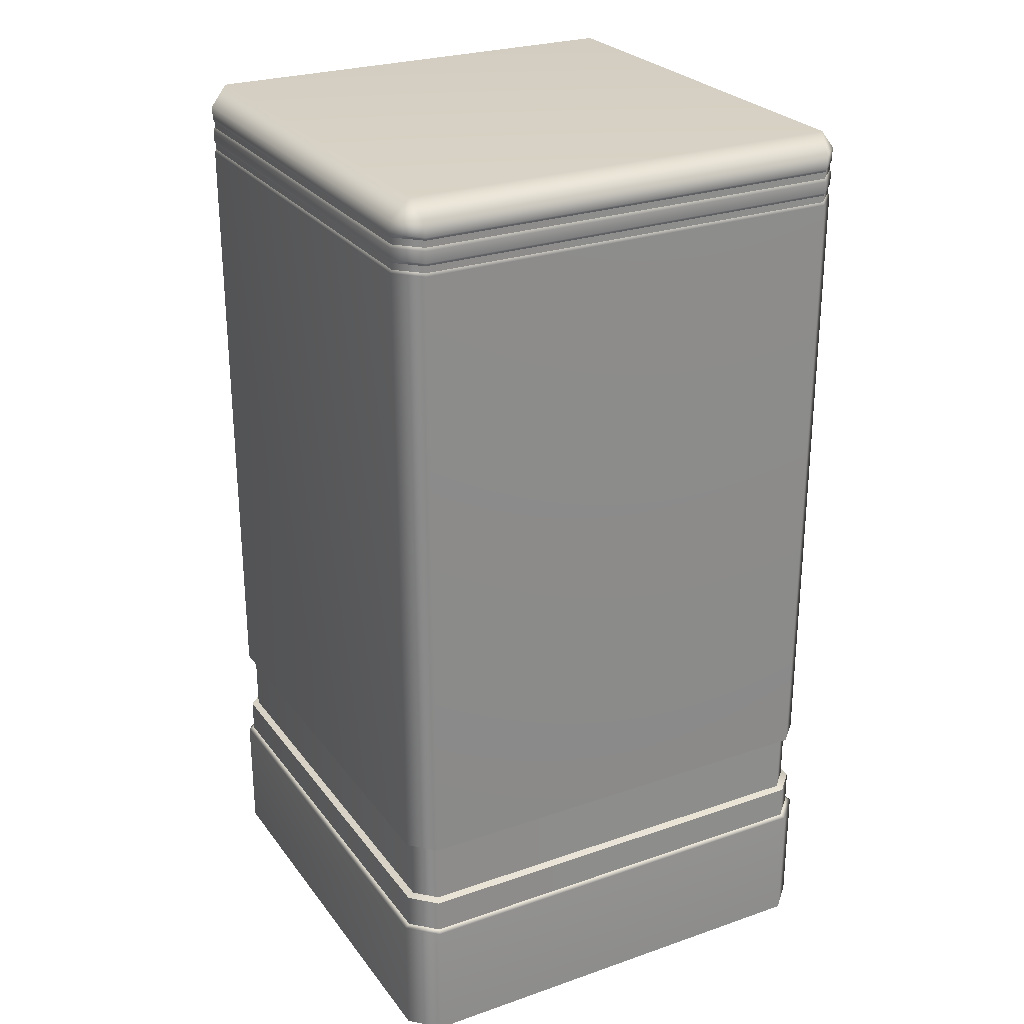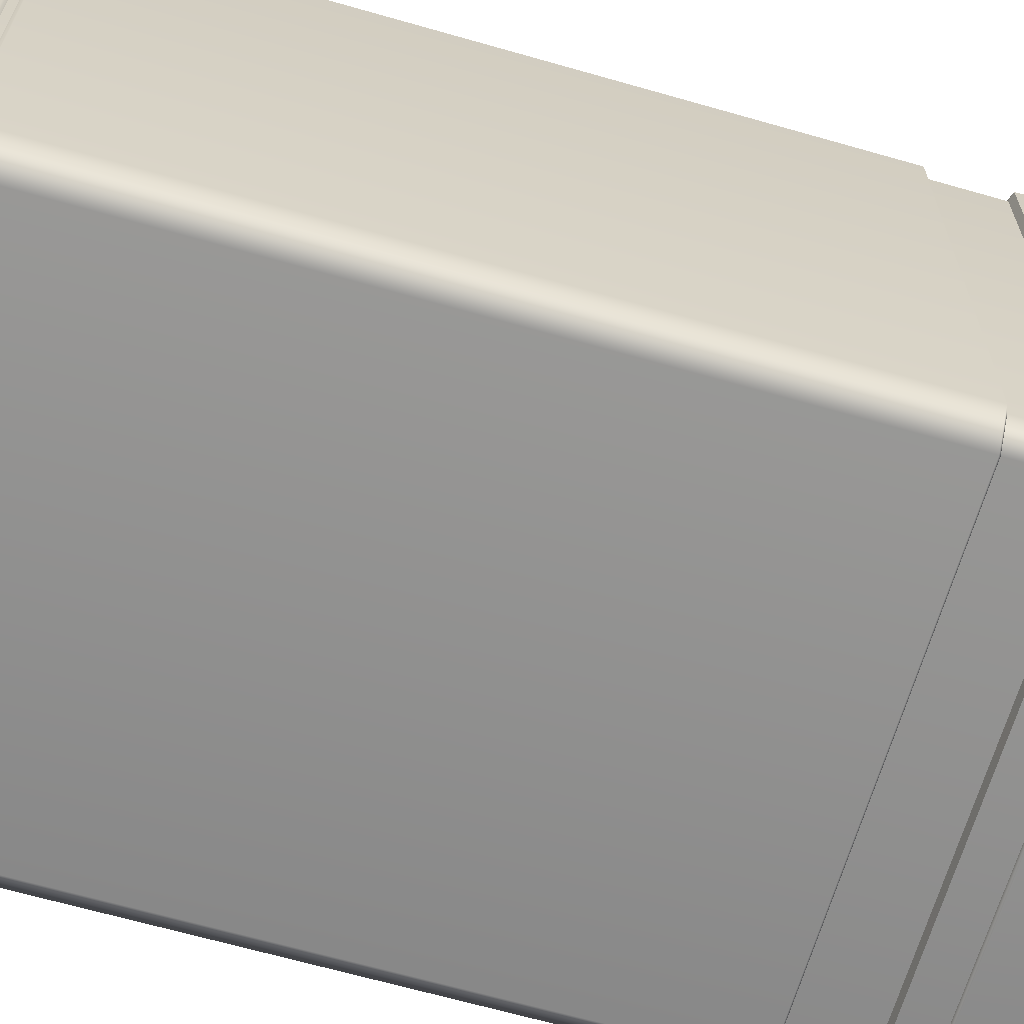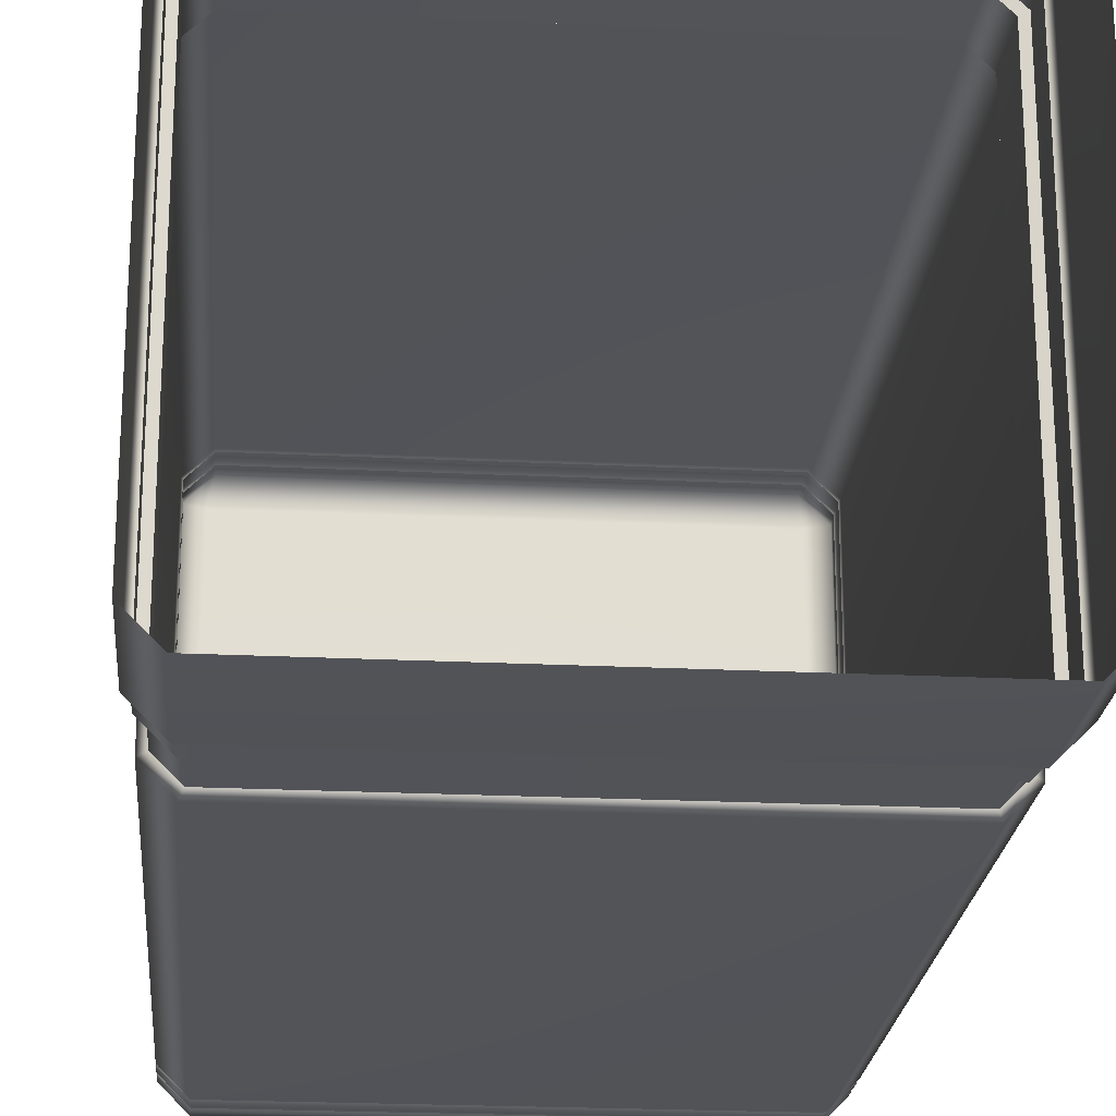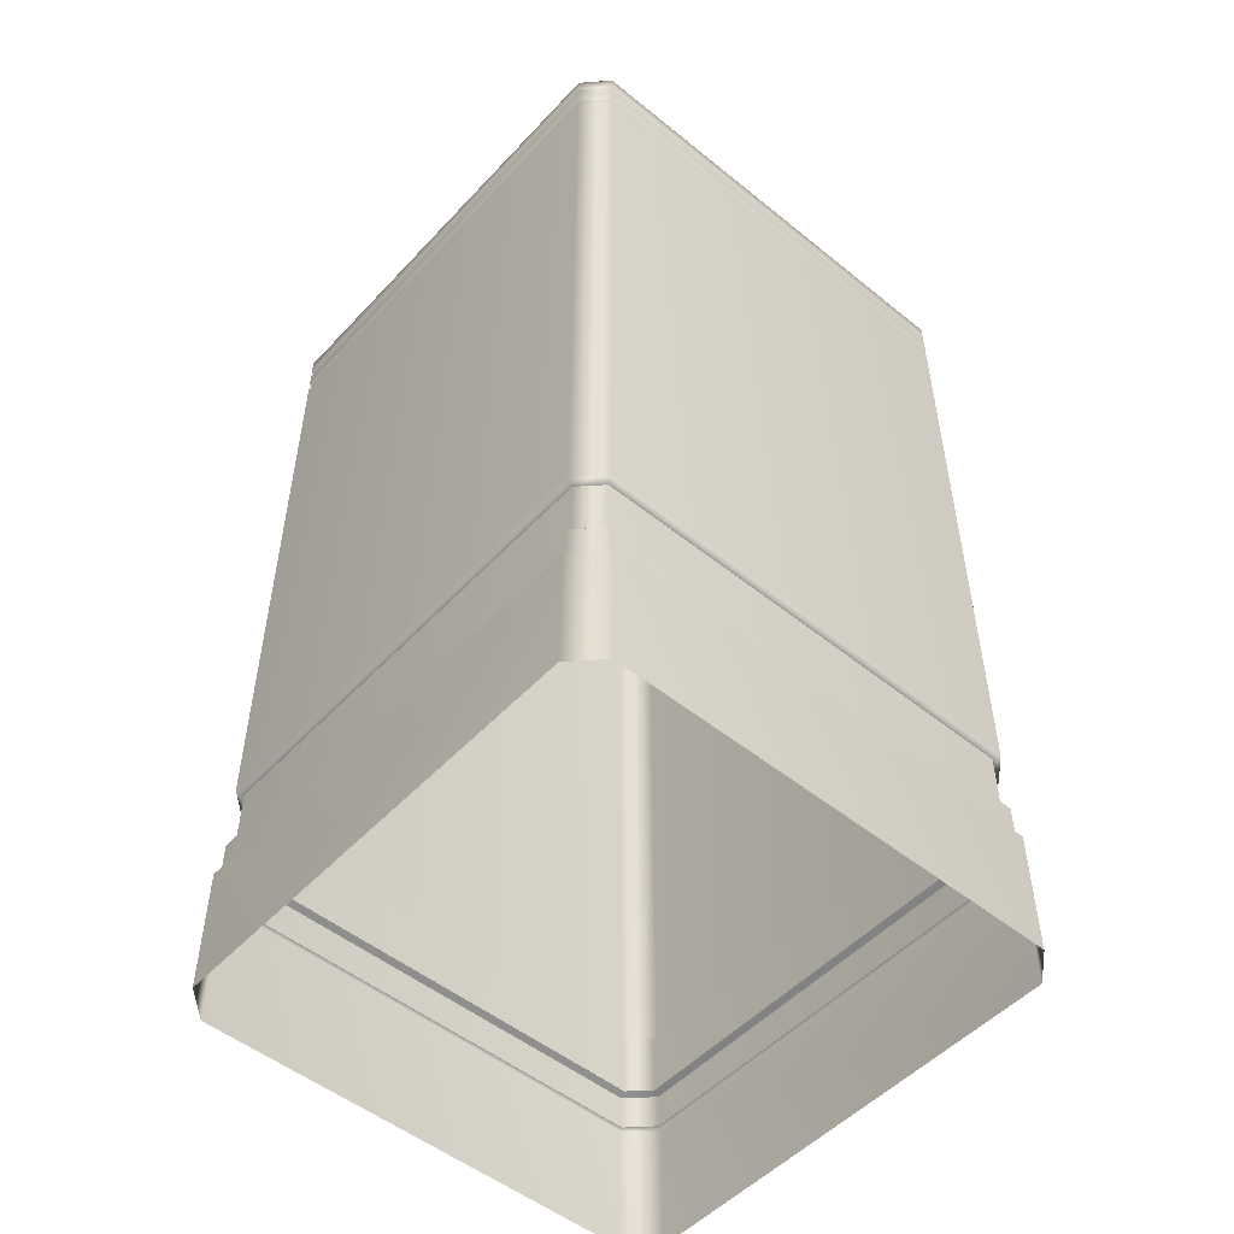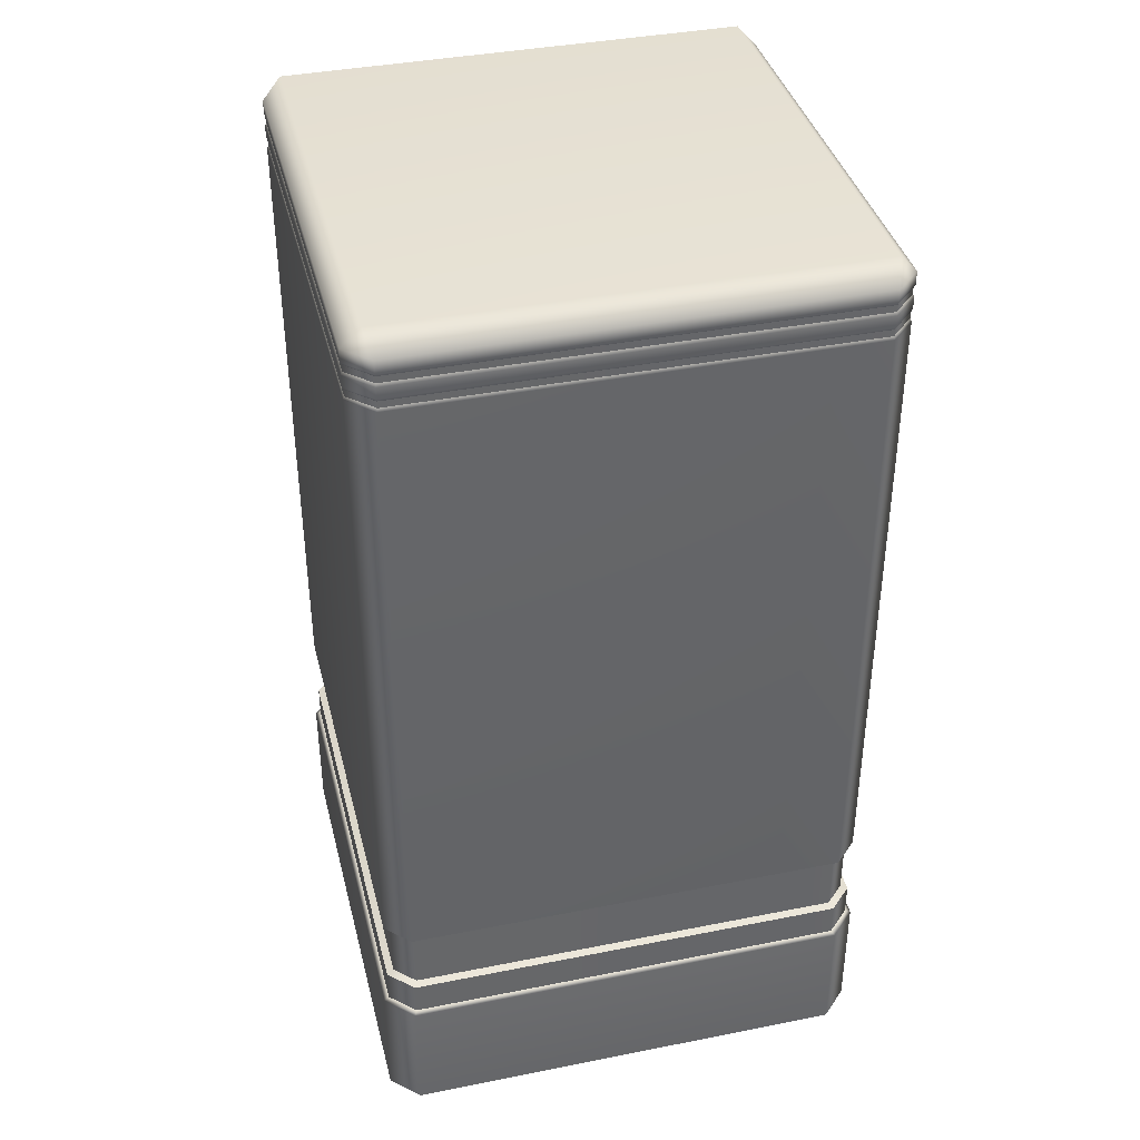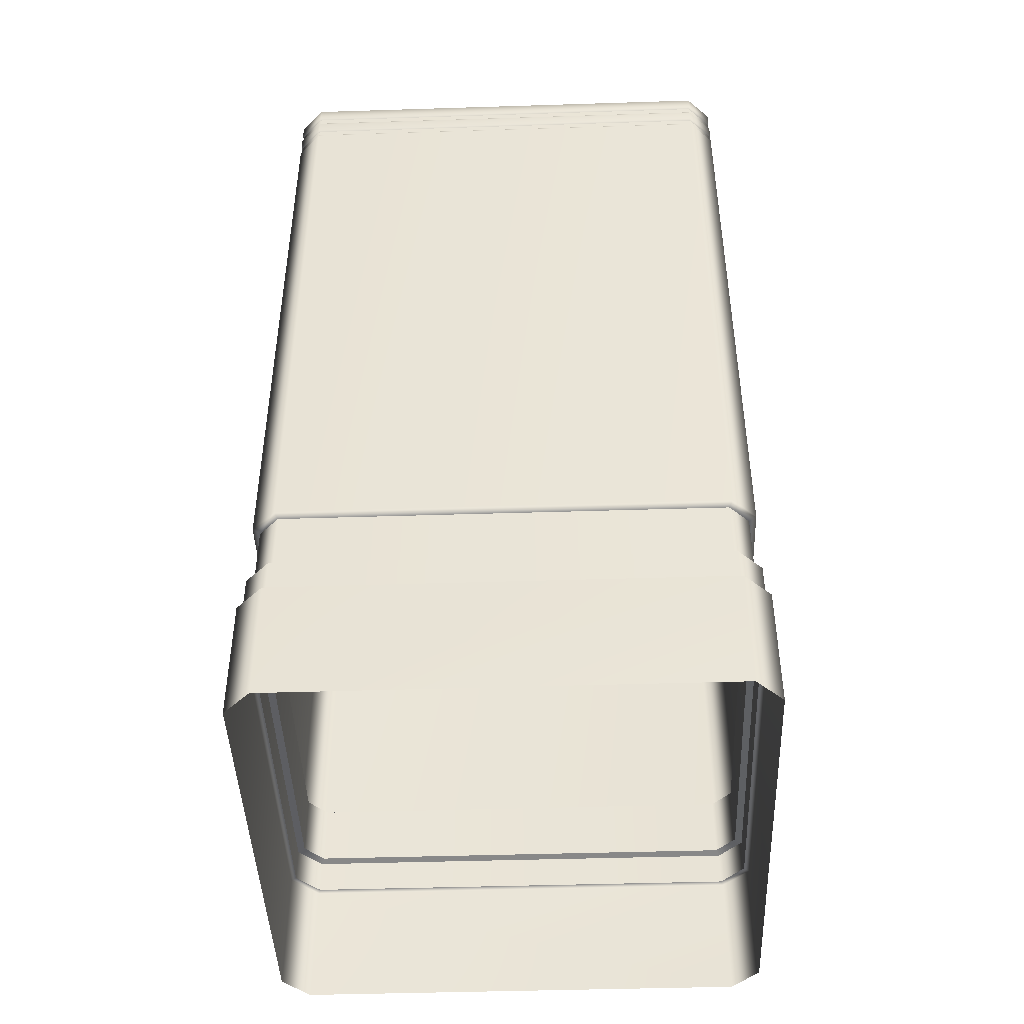
<metadata>
{"format":"obj","ext":"obj","renderer":"f3d","projection":"perspective","resolution":1024,"background":"white","views":[{"elev":26.4,"azim":151.5,"up":"+Y"},{"elev":-65.7,"azim":-106.1,"up":"+Z"},{"elev":-22.7,"azim":-4.8,"up":"+Z"},{"elev":-51.3,"azim":-41.3,"up":"+Y"},{"elev":38.7,"azim":76.0,"up":"+Y"},{"elev":-44.8,"azim":-87.9,"up":"+Y"}]}
</metadata>
<code>
g ENV_S04_Block_Big_A
v -26.97 15.3 -30.25
v -26.7 15.55 -29.61
v -29.61 15.55 -26.71
v -30.25 15.3 -26.97
v -26.97 0.000927 -30.25
v -30.25 0.000927 -26.97
v -30.25 15.3 26.97
v -29.61 15.55 26.7
v -30.25 0.000927 26.97
v -26.7 15.55 29.61
v -26.97 15.3 30.25
v -26.97 0.000927 30.25
v 26.97 15.3 30.25
v 26.71 15.55 29.61
v 26.97 0.000927 30.25
v 29.61 15.55 26.7
v 30.25 15.3 26.97
v 30.25 0.000927 26.97
v 30.25 15.3 -26.97
v 29.61 15.55 -26.71
v 30.25 0.000927 -26.97
v 26.71 15.55 -29.61
v 26.97 15.3 -30.25
v -26.7 15.55 -29.61
v 26.97 0.000927 -30.25
v -26.97 15.3 -30.25
v -26.97 0.000927 -30.25
v -26.7 19.67 -29.61
v -26.7 15.55 -29.61
v 26.71 15.55 -29.61
v 26.71 19.67 -29.61
v 29.61 15.55 -26.71
v 29.61 19.67 -26.71
v 29.61 15.55 26.7
v 29.61 19.67 26.7
v 26.71 15.55 29.61
v 26.71 19.67 29.61
v -26.7 15.55 29.61
v -26.7 19.67 29.61
v -29.61 15.55 26.7
v -29.61 19.67 26.7
v -29.61 15.55 -26.71
v -29.61 19.67 -26.71
v -26.7 15.55 -29.61
v -26.7 19.67 -29.61
v -26.63 108.2 -29.43
v -26.63 107.4 -29.43
v 26.63 107.4 -29.43
v 26.63 108.2 -29.43
v 29.43 107.4 -26.63
v 29.43 108.2 -26.63
v 29.43 107.4 26.63
v 29.43 108.2 26.63
v 26.63 107.4 29.44
v 26.63 108.2 29.44
v -26.63 107.4 29.44
v -26.63 108.2 29.44
v -29.44 107.4 26.63
v -29.44 108.2 26.63
v -29.44 107.4 -26.63
v -29.44 108.2 -26.63
v -26.63 107.4 -29.43
v -26.63 108.2 -29.43
v -26.7 108.5 -29.61
v -26.63 108.2 -29.43
v 26.63 108.2 -29.43
v 26.71 108.5 -29.61
v 29.43 108.2 -26.63
v 26.71 110.1 -29.61
v -26.7 110.1 -29.61
v 29.61 108.5 -26.71
v 29.61 110.1 -26.71
v 29.43 108.2 26.63
v 29.61 110.1 26.7
v 29.61 108.5 26.7
v 26.63 108.2 29.44
v 26.71 108.5 29.61
v 26.71 110.1 29.61
v -26.63 108.2 29.44
v -26.7 110.1 29.61
v -26.7 108.5 29.61
v -29.44 108.2 26.63
v -29.61 108.5 26.7
v -29.61 110.1 26.7
v -29.44 108.2 -26.63
v -29.61 110.1 -26.71
v -29.61 108.5 -26.71
v -26.63 108.2 -29.43
v -26.7 108.5 -29.61
v -26.7 110.1 -29.61
v -29.44 107.4 -26.63
v -26.7 107 -29.61
v -26.63 107.4 -29.43
v -29.61 107 -26.71
v -26.7 105.6 -29.61
v -29.44 107.4 26.63
v -29.61 105.6 -26.71
v -29.61 107 26.7
v -26.63 107.4 29.44
v -29.61 105.6 26.7
v -26.7 107 29.61
v 26.63 107.4 29.44
v -26.7 105.6 29.61
v 26.71 107 29.61
v 29.43 107.4 26.63
v 26.71 105.6 29.61
v 29.61 107 26.7
v 29.43 107.4 -26.63
v 29.61 105.6 26.7
v 29.61 107 -26.71
v 26.63 107.4 -29.43
v 29.61 105.6 -26.71
v 26.71 107 -29.61
v -26.63 107.4 -29.43
v 26.71 105.6 -29.61
v -26.7 107 -29.61
v -26.7 105.6 -29.61
v -26.35 19.96 -28.75
v -26.7 19.67 -29.61
v 26.71 19.67 -29.61
v 26.35 19.96 -28.75
v 29.61 19.67 -26.71
v 28.75 19.96 -26.35
v 29.61 19.67 26.7
v 28.75 19.96 26.35
v 26.71 19.67 29.61
v 26.35 19.96 28.75
v -26.7 19.67 29.61
v -26.35 19.96 28.75
v -29.61 19.67 26.7
v -28.75 19.96 26.35
v -29.61 19.67 -26.71
v -28.75 19.96 -26.35
v -26.7 19.67 -29.61
v -26.35 19.96 -28.75
v -26.35 27.55 -28.75
v -26.35 19.96 -28.75
v 26.35 19.96 -28.75
v 26.35 27.55 -28.75
v 28.75 19.96 -26.35
v 28.75 27.55 -26.35
v 28.75 19.96 26.35
v 28.75 27.55 26.35
v 26.35 19.96 28.75
v 26.35 27.55 28.75
v -26.35 19.96 28.75
v -26.35 27.55 28.75
v -28.75 19.96 26.35
v -28.75 27.55 26.35
v -28.75 19.96 -26.35
v -28.75 27.55 -26.35
v -26.35 19.96 -28.75
v -26.35 27.55 -28.75
v -26.7 27.92 -29.61
v -26.35 27.55 -28.75
v 26.35 27.55 -28.75
v 26.71 27.92 -29.61
v -26.7 104.1 -29.61
v 28.75 27.55 -26.35
v 26.71 104.1 -29.61
v -26.63 104.5 -29.43
v 26.63 104.5 -29.43
v 29.61 27.92 -26.71
v 28.75 27.55 26.35
v 29.61 104.1 -26.71
v 29.43 104.5 -26.63
v 29.61 27.92 26.7
v 26.35 27.55 28.75
v 29.61 104.1 26.7
v 29.43 104.5 26.63
v 26.71 27.92 29.61
v -26.35 27.55 28.75
v 26.71 104.1 29.61
v 26.63 104.5 29.44
v -26.7 27.92 29.61
v -28.75 27.55 26.35
v -26.7 104.1 29.61
v -26.63 104.5 29.44
v -29.61 27.92 26.7
v -28.75 27.55 -26.35
v -29.61 104.1 26.7
v -29.44 104.5 26.63
v -29.61 27.92 -26.71
v -26.35 27.55 -28.75
v -26.7 27.92 -29.61
v -29.61 104.1 -26.71
v -29.44 104.5 -26.63
v -26.7 104.1 -29.61
v -26.63 104.5 -29.43
v -26.63 105.3 -29.43
v -26.63 104.5 -29.43
v 26.63 104.5 -29.43
v 26.63 105.3 -29.43
v 29.43 104.5 -26.63
v 29.43 105.3 -26.63
v 29.43 104.5 26.63
v 29.43 105.3 26.63
v 26.63 104.5 29.44
v 26.63 105.3 29.44
v -26.63 104.5 29.44
v -26.63 105.3 29.44
v -29.44 104.5 26.63
v -29.44 105.3 26.63
v -29.44 104.5 -26.63
v -29.44 105.3 -26.63
v -26.63 104.5 -29.43
v -26.63 105.3 -29.43
v -26.7 105.6 -29.61
v -26.63 105.3 -29.43
v 26.63 105.3 -29.43
v 26.71 105.6 -29.61
v 29.43 105.3 -26.63
v 29.61 105.6 -26.71
v 29.43 105.3 26.63
v 29.61 105.6 26.7
v 26.63 105.3 29.44
v 26.71 105.6 29.61
v -26.63 105.3 29.44
v -26.7 105.6 29.61
v -29.44 105.3 26.63
v -29.61 105.6 26.7
v -29.44 105.3 -26.63
v -29.61 105.6 -26.71
v -26.63 105.3 -29.43
v -26.7 105.6 -29.61
v -29.61 110.1 26.7
v -27.35 112.6 27.35
v -26.7 110.1 29.61
v -29.61 110.1 -26.71
v 27.35 112.6 27.35
v 26.71 110.1 29.61
v 29.61 110.1 26.7
v 27.35 112.6 -27.35
v 29.61 110.1 -26.71
v 26.71 110.1 -29.61
v -27.35 112.6 -27.35
v -26.7 110.1 -29.61
g ENV_S04_Block_Big_A_0
f 3 2 1
f 4 3 1
f 4 1 5
f 6 4 5
f 4 7 3
f 4 6 7
f 7 8 3
f 6 9 7
f 10 8 7
f 11 7 9
f 11 10 7
f 12 11 9
f 11 13 10
f 11 12 13
f 13 14 10
f 12 15 13
f 16 14 13
f 17 13 15
f 17 16 13
f 18 17 15
f 17 19 16
f 17 18 19
f 19 20 16
f 18 21 19
f 22 20 19
f 23 19 21
f 23 22 19
f 22 23 24
f 25 23 21
f 23 26 24
f 23 25 26
f 25 27 26
f 30 29 28
f 31 30 28
f 32 30 31
f 33 32 31
f 34 32 33
f 35 34 33
f 34 35 36
f 35 37 36
f 38 36 37
f 39 38 37
f 38 39 40
f 39 41 40
f 42 40 41
f 43 42 41
f 44 42 43
f 45 44 43
f 48 47 46
f 49 48 46
f 50 48 49
f 51 50 49
f 52 50 51
f 53 52 51
f 52 53 54
f 53 55 54
f 56 54 55
f 57 56 55
f 56 57 58
f 57 59 58
f 60 58 59
f 61 60 59
f 62 60 61
f 63 62 61
f 66 65 64
f 67 66 64
f 68 66 67
f 67 64 69
f 64 70 69
f 71 68 67
f 71 67 69
f 72 71 69
f 73 68 71
f 71 72 74
f 75 73 71
f 75 71 74
f 73 75 76
f 75 74 77
f 75 77 76
f 74 78 77
f 79 76 77
f 77 78 80
f 81 79 77
f 81 77 80
f 79 81 82
f 81 80 83
f 81 83 82
f 80 84 83
f 85 82 83
f 83 84 86
f 87 85 83
f 87 83 86
f 88 85 87
f 89 88 87
f 89 87 86
f 90 89 86
f 93 92 91
f 92 94 91
f 92 95 94
f 91 94 96
f 95 97 94
f 94 98 96
f 94 97 98
f 99 96 98
f 97 100 98
f 101 99 98
f 101 98 100
f 99 101 102
f 103 101 100
f 101 104 102
f 101 103 104
f 105 102 104
f 103 106 104
f 107 105 104
f 107 104 106
f 105 107 108
f 109 107 106
f 107 110 108
f 107 109 110
f 108 110 111
f 109 112 110
f 110 113 111
f 110 112 113
f 111 113 114
f 112 115 113
f 113 116 114
f 113 115 116
f 115 117 116
f 120 119 118
f 121 120 118
f 122 120 121
f 123 122 121
f 124 122 123
f 125 124 123
f 124 125 126
f 125 127 126
f 128 126 127
f 129 128 127
f 128 129 130
f 129 131 130
f 132 130 131
f 133 132 131
f 134 132 133
f 135 134 133
f 138 137 136
f 139 138 136
f 140 138 139
f 141 140 139
f 142 140 141
f 143 142 141
f 144 142 143
f 145 144 143
f 146 144 145
f 147 146 145
f 148 146 147
f 149 148 147
f 150 148 149
f 151 150 149
f 152 150 151
f 153 152 151
f 156 155 154
f 157 156 154
f 157 154 158
f 159 156 157
f 160 157 158
f 160 158 161
f 162 160 161
f 163 159 157
f 163 157 160
f 164 159 163
f 165 160 162
f 165 163 160
f 166 165 162
f 167 164 163
f 167 163 165
f 164 167 168
f 169 165 166
f 169 167 165
f 170 169 166
f 167 171 168
f 167 169 171
f 172 168 171
f 169 170 173
f 169 173 171
f 170 174 173
f 175 172 171
f 175 171 173
f 172 175 176
f 177 173 174
f 177 175 173
f 178 177 174
f 175 179 176
f 175 177 179
f 180 176 179
f 177 178 181
f 177 181 179
f 178 182 181
f 183 180 179
f 183 179 181
f 184 180 183
f 185 184 183
f 186 181 182
f 186 183 181
f 185 183 186
f 187 186 182
f 188 185 186
f 188 186 187
f 189 188 187
f 192 191 190
f 193 192 190
f 194 192 193
f 195 194 193
f 196 194 195
f 197 196 195
f 196 197 198
f 197 199 198
f 200 198 199
f 201 200 199
f 200 201 202
f 201 203 202
f 204 202 203
f 205 204 203
f 206 204 205
f 207 206 205
f 210 209 208
f 211 210 208
f 212 210 211
f 213 212 211
f 214 212 213
f 215 214 213
f 214 215 216
f 215 217 216
f 218 216 217
f 219 218 217
f 218 219 220
f 219 221 220
f 222 220 221
f 223 222 221
f 224 222 223
f 225 224 223
f 228 227 226
f 226 227 229
f 230 227 228
f 231 230 228
f 232 230 231
f 233 230 232
f 230 233 227
f 234 233 232
f 235 233 234
f 227 236 229
f 233 236 227
f 236 233 235
f 229 236 237
f 237 236 235

</code>
